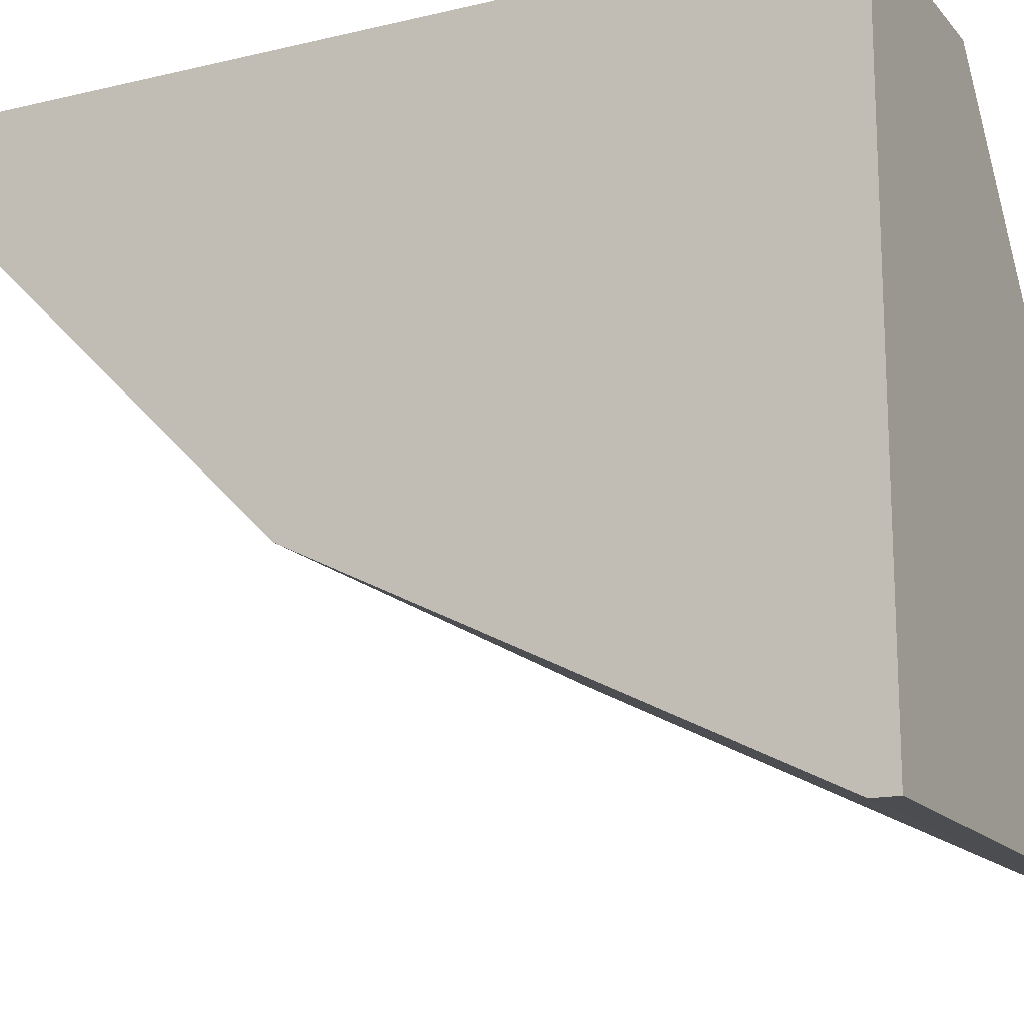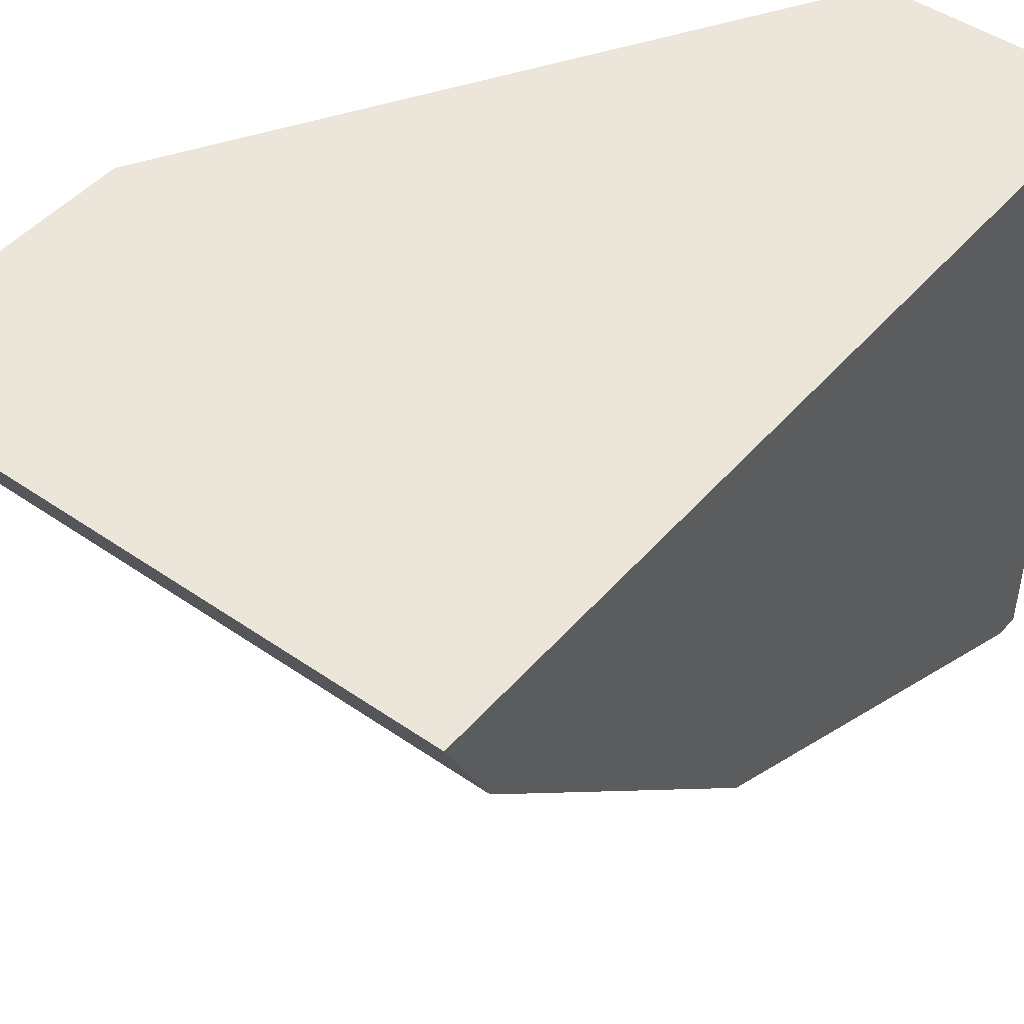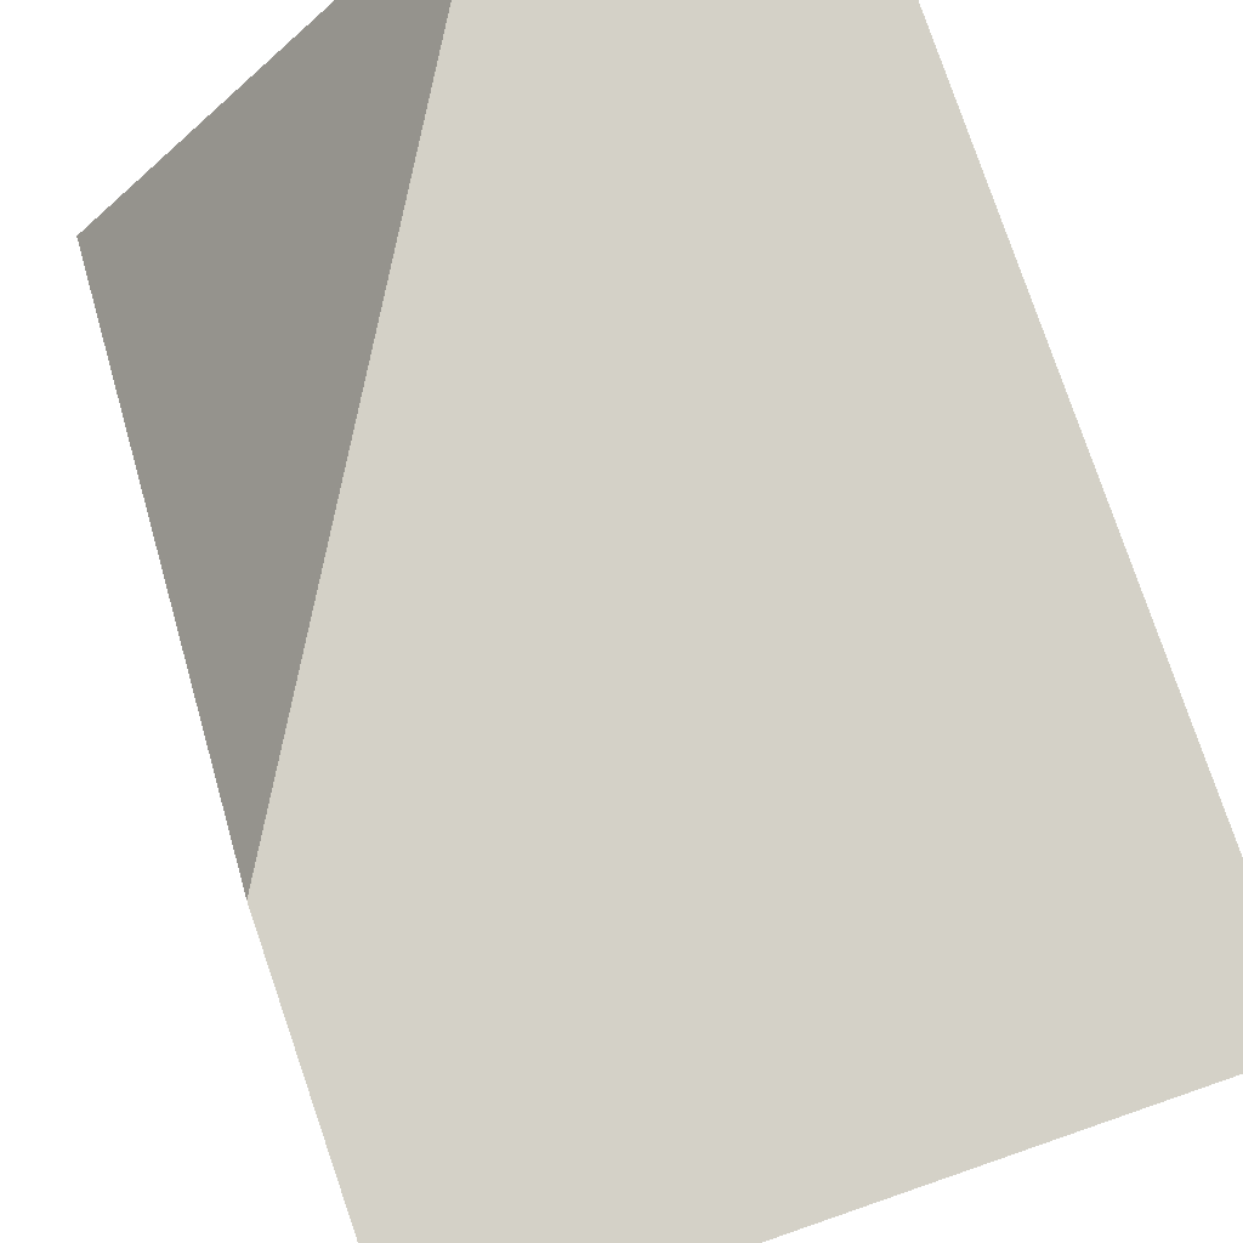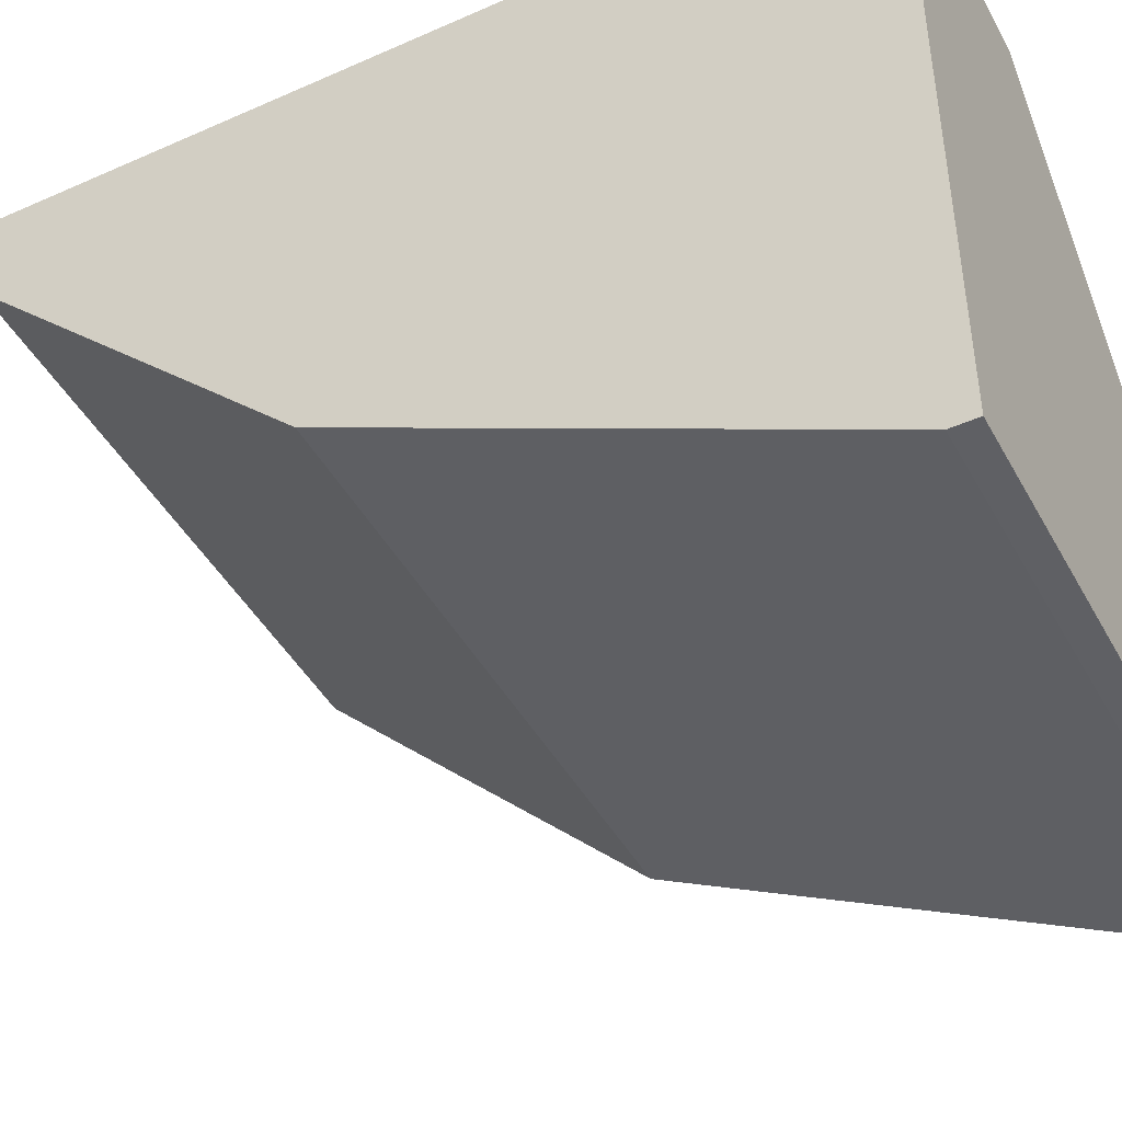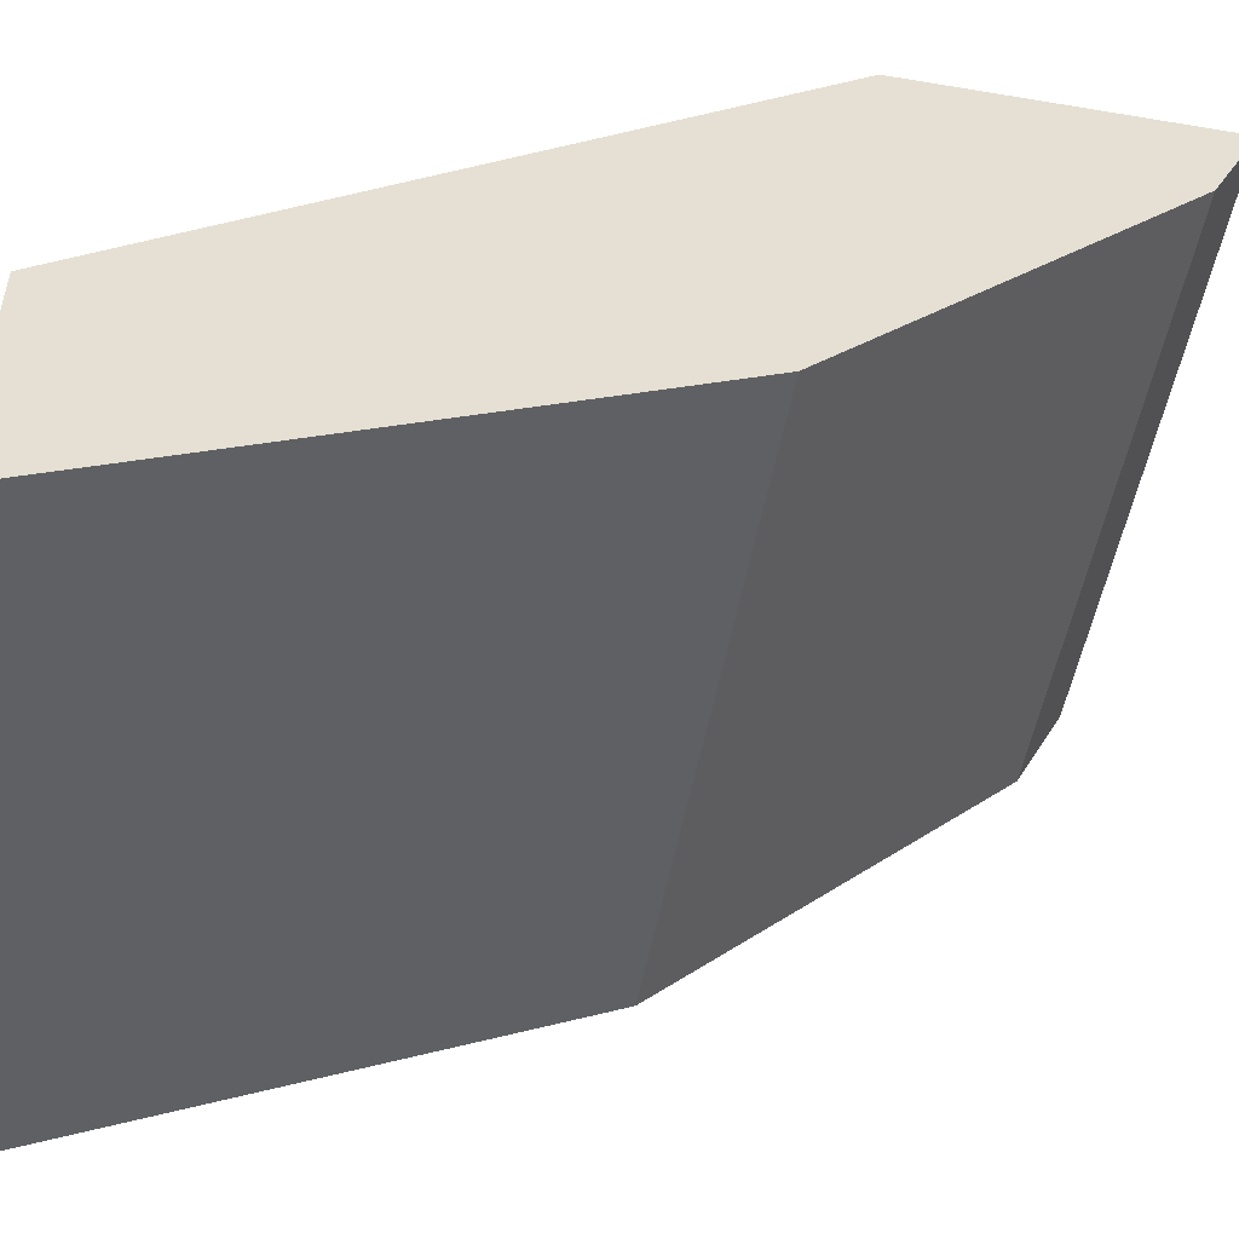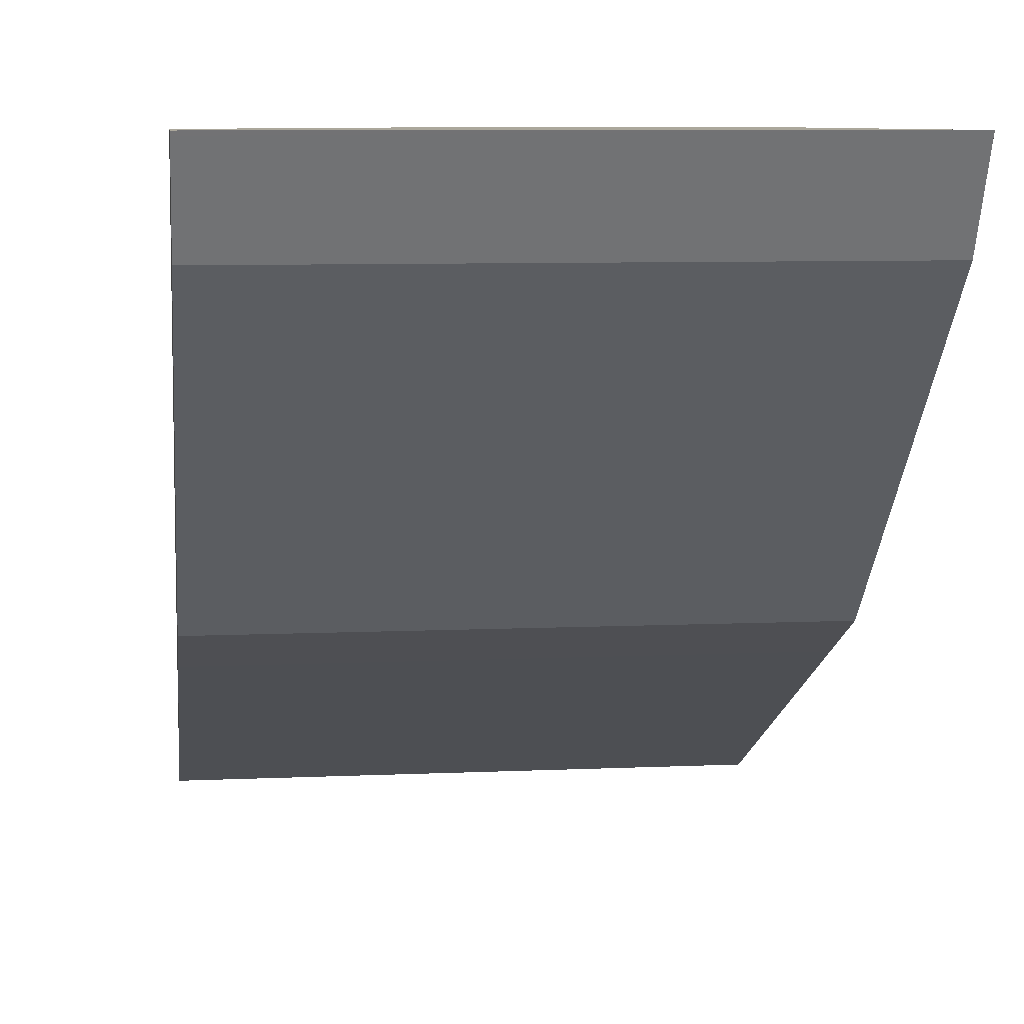
<metadata>
{"format":"obj","ext":"obj","renderer":"f3d","projection":"perspective","resolution":1024,"background":"white","views":[{"elev":-16.0,"azim":-63.7,"up":"+Y"},{"elev":46.8,"azim":-141.7,"up":"+Y"},{"elev":79.8,"azim":161.0,"up":"+Y"},{"elev":-44.7,"azim":-62.7,"up":"+Y"},{"elev":-52.1,"azim":79.7,"up":"+Y"},{"elev":8.1,"azim":172.9,"up":"+Y"}]}
</metadata>
<code>
v -0.3681 -0.2055 -0.3407
v -0.3681 -0.2066 -0.3402
v -0.5357 -0.2055 -0.3407
v -0.3681 -0.2055 -0.2558
v -0.3681 -0.2328 -0.3271
v -0.5357 -0.2328 -0.3271
v -0.5357 -0.2055 -0.08721
v -0.4682 -0.2055 -0.08721
v -0.3681 -0.3338 -0.08721
v -0.3681 -0.2705 -0.2894
v -0.5357 -0.2705 -0.2894
v -0.5357 -0.3963 -0.08721
v -0.3681 -0.3963 -0.08721
v -0.3681 -0.3271 -0.2328
v -0.5357 -0.3271 -0.2328
v -0.5357 -0.3963 -0.09438
v -0.3681 -0.3963 -0.09438
v -0.3681 -0.3366 -0.2138
v -0.5357 -0.3397 -0.2076
v -0.5357 -0.39 -0.107
v -0.3681 -0.39 -0.107
v -0.3681 -0.3397 -0.2076
v -0.5357 -0.3421 -0.2027
v -0.5357 -0.3523 -0.1825
v -0.3681 -0.3523 -0.1825
f 10 15 11
f 3 12 7
f 4 8 9
f 5 10 11
f 5 11 6
f 7 12 13
f 7 13 9
f 7 9 8
f 10 14 15
f 12 16 17
f 23 25 24
f 14 18 15
f 15 18 19
f 16 20 21
f 16 21 17
f 18 22 19
f 19 22 23
f 20 24 25
f 20 25 21
f 22 25 23
f 3 16 12
f 12 17 13
f 3 20 16
f 3 6 11
f 3 23 24
f 1 2 3
f 1 3 7
f 1 7 8
f 1 8 4
f 1 4 9
f 1 9 13
f 1 13 17
f 1 17 21
f 1 21 25
f 1 25 22
f 1 22 18
f 1 18 14
f 1 14 10
f 1 10 5
f 1 5 2
f 2 5 6
f 2 6 3
f 3 24 20
f 3 11 15
f 3 15 19
f 3 19 23

</code>
